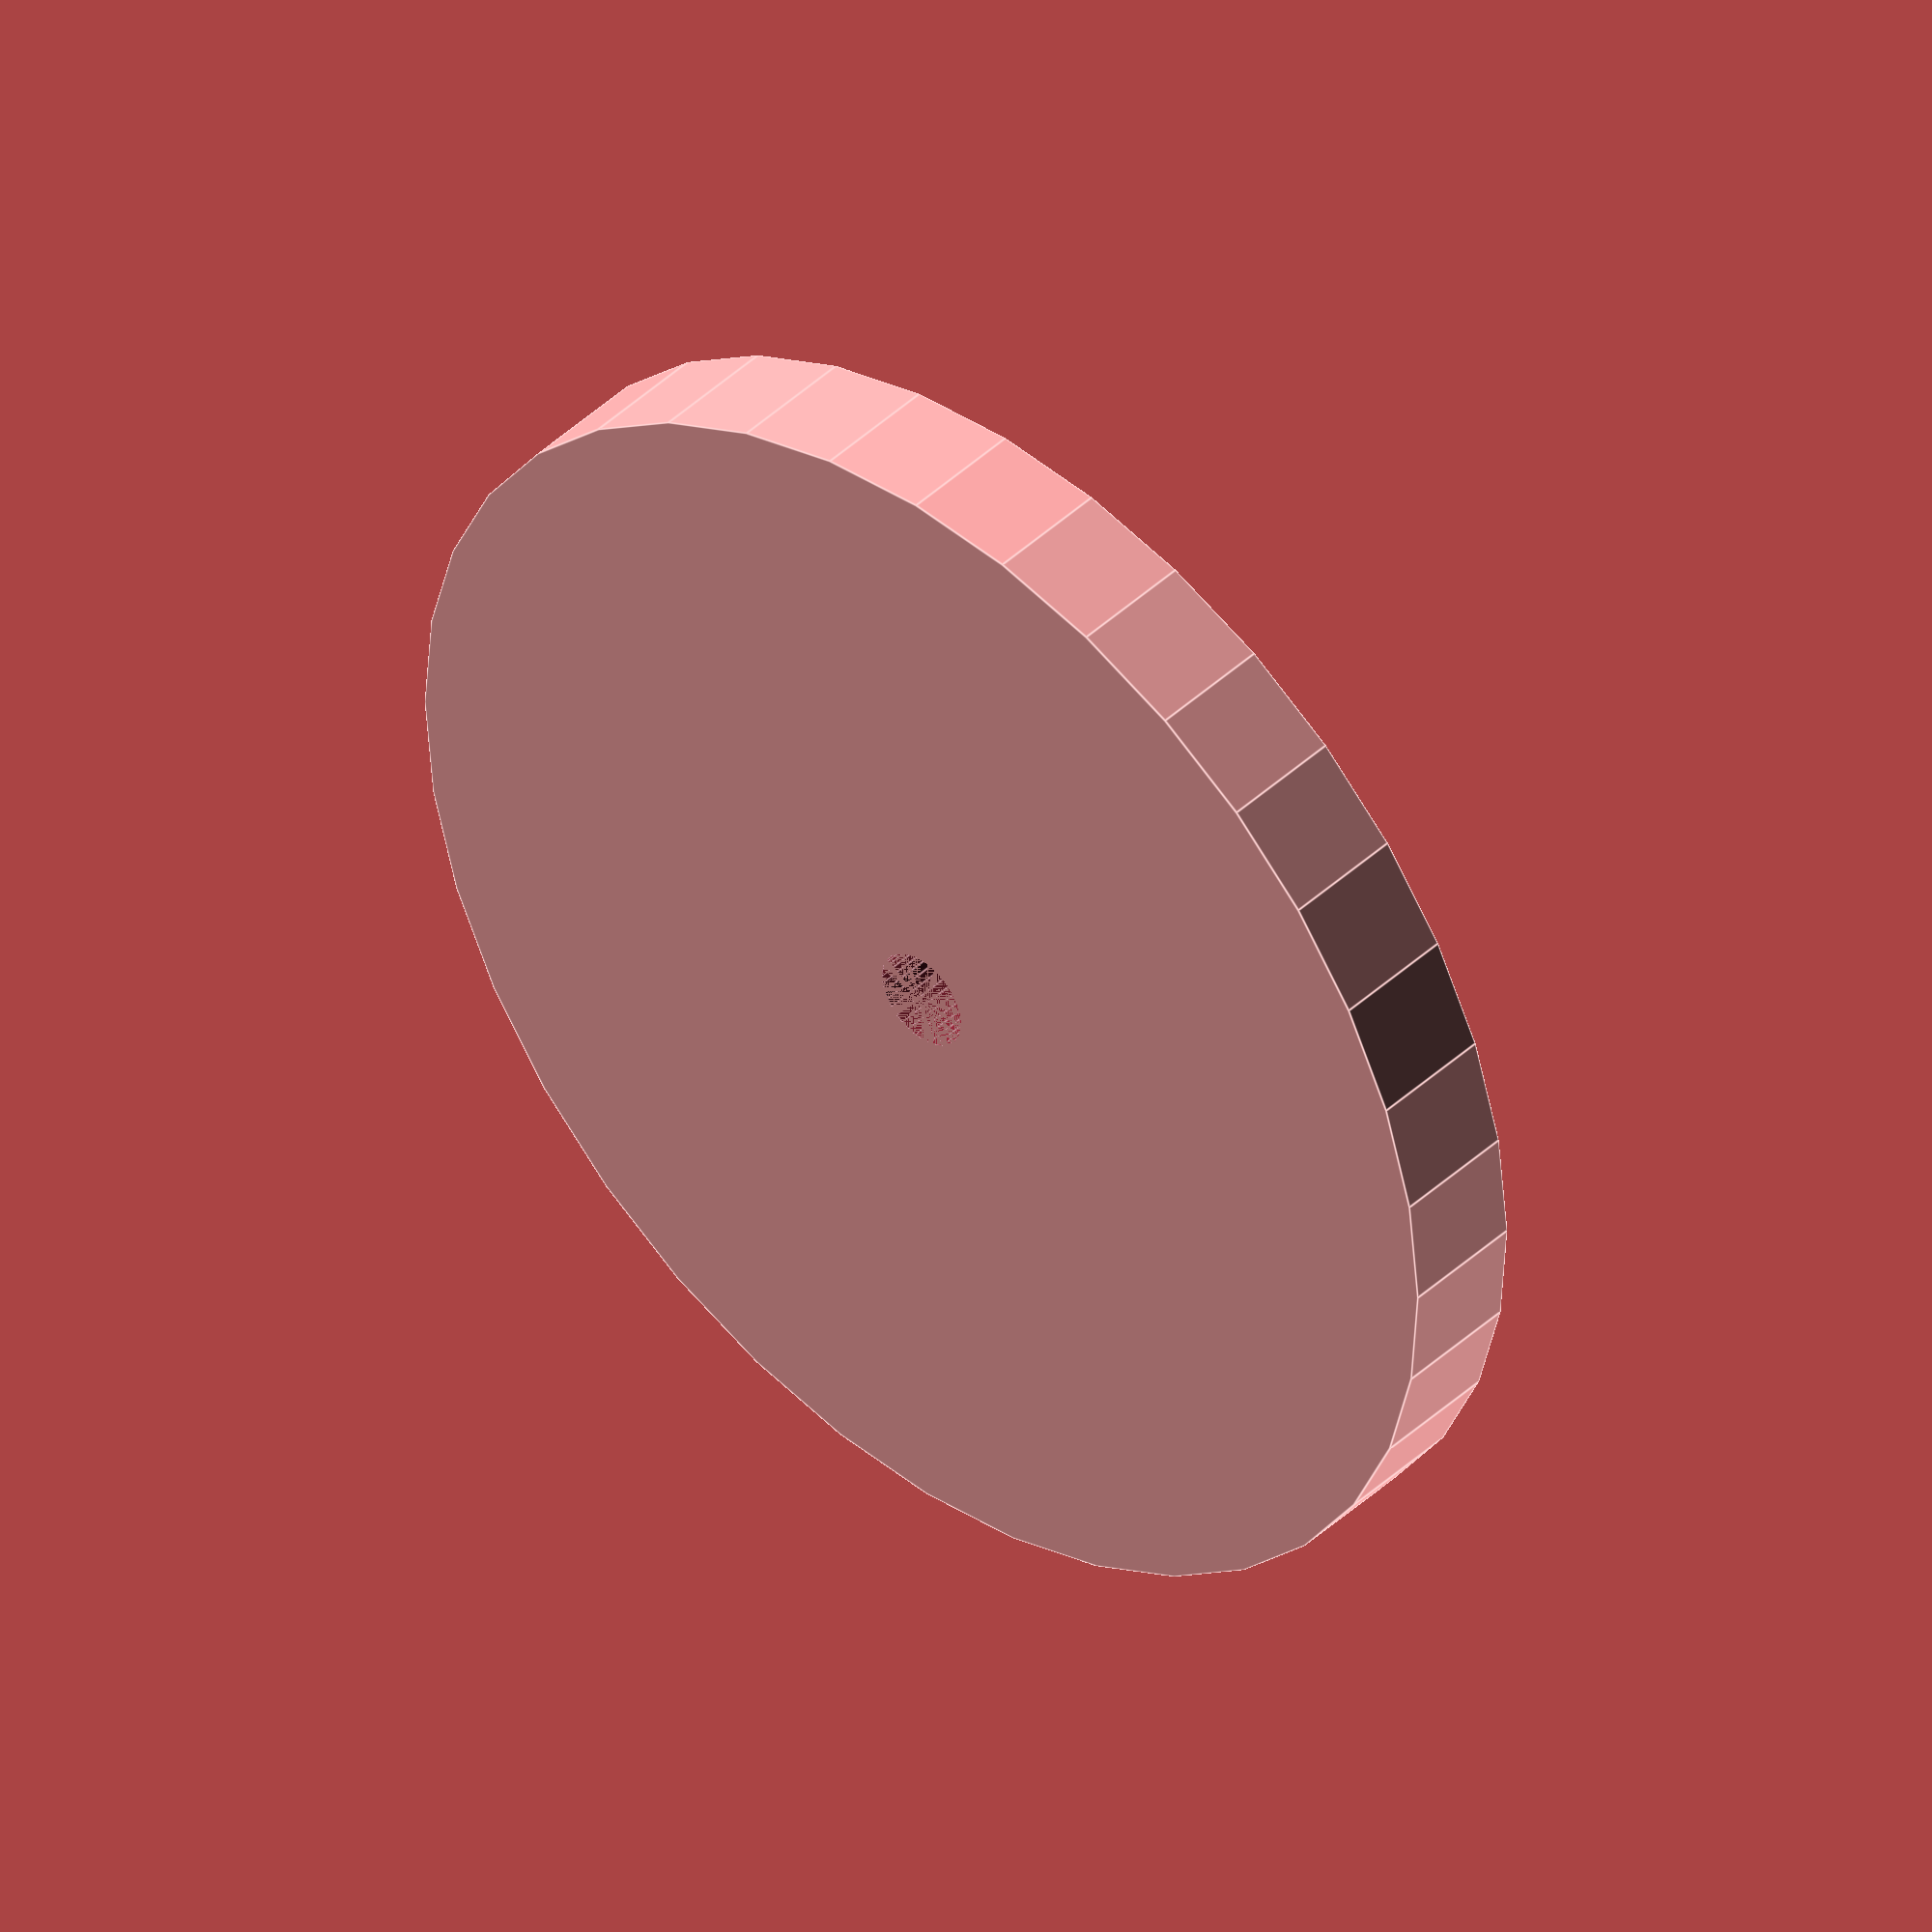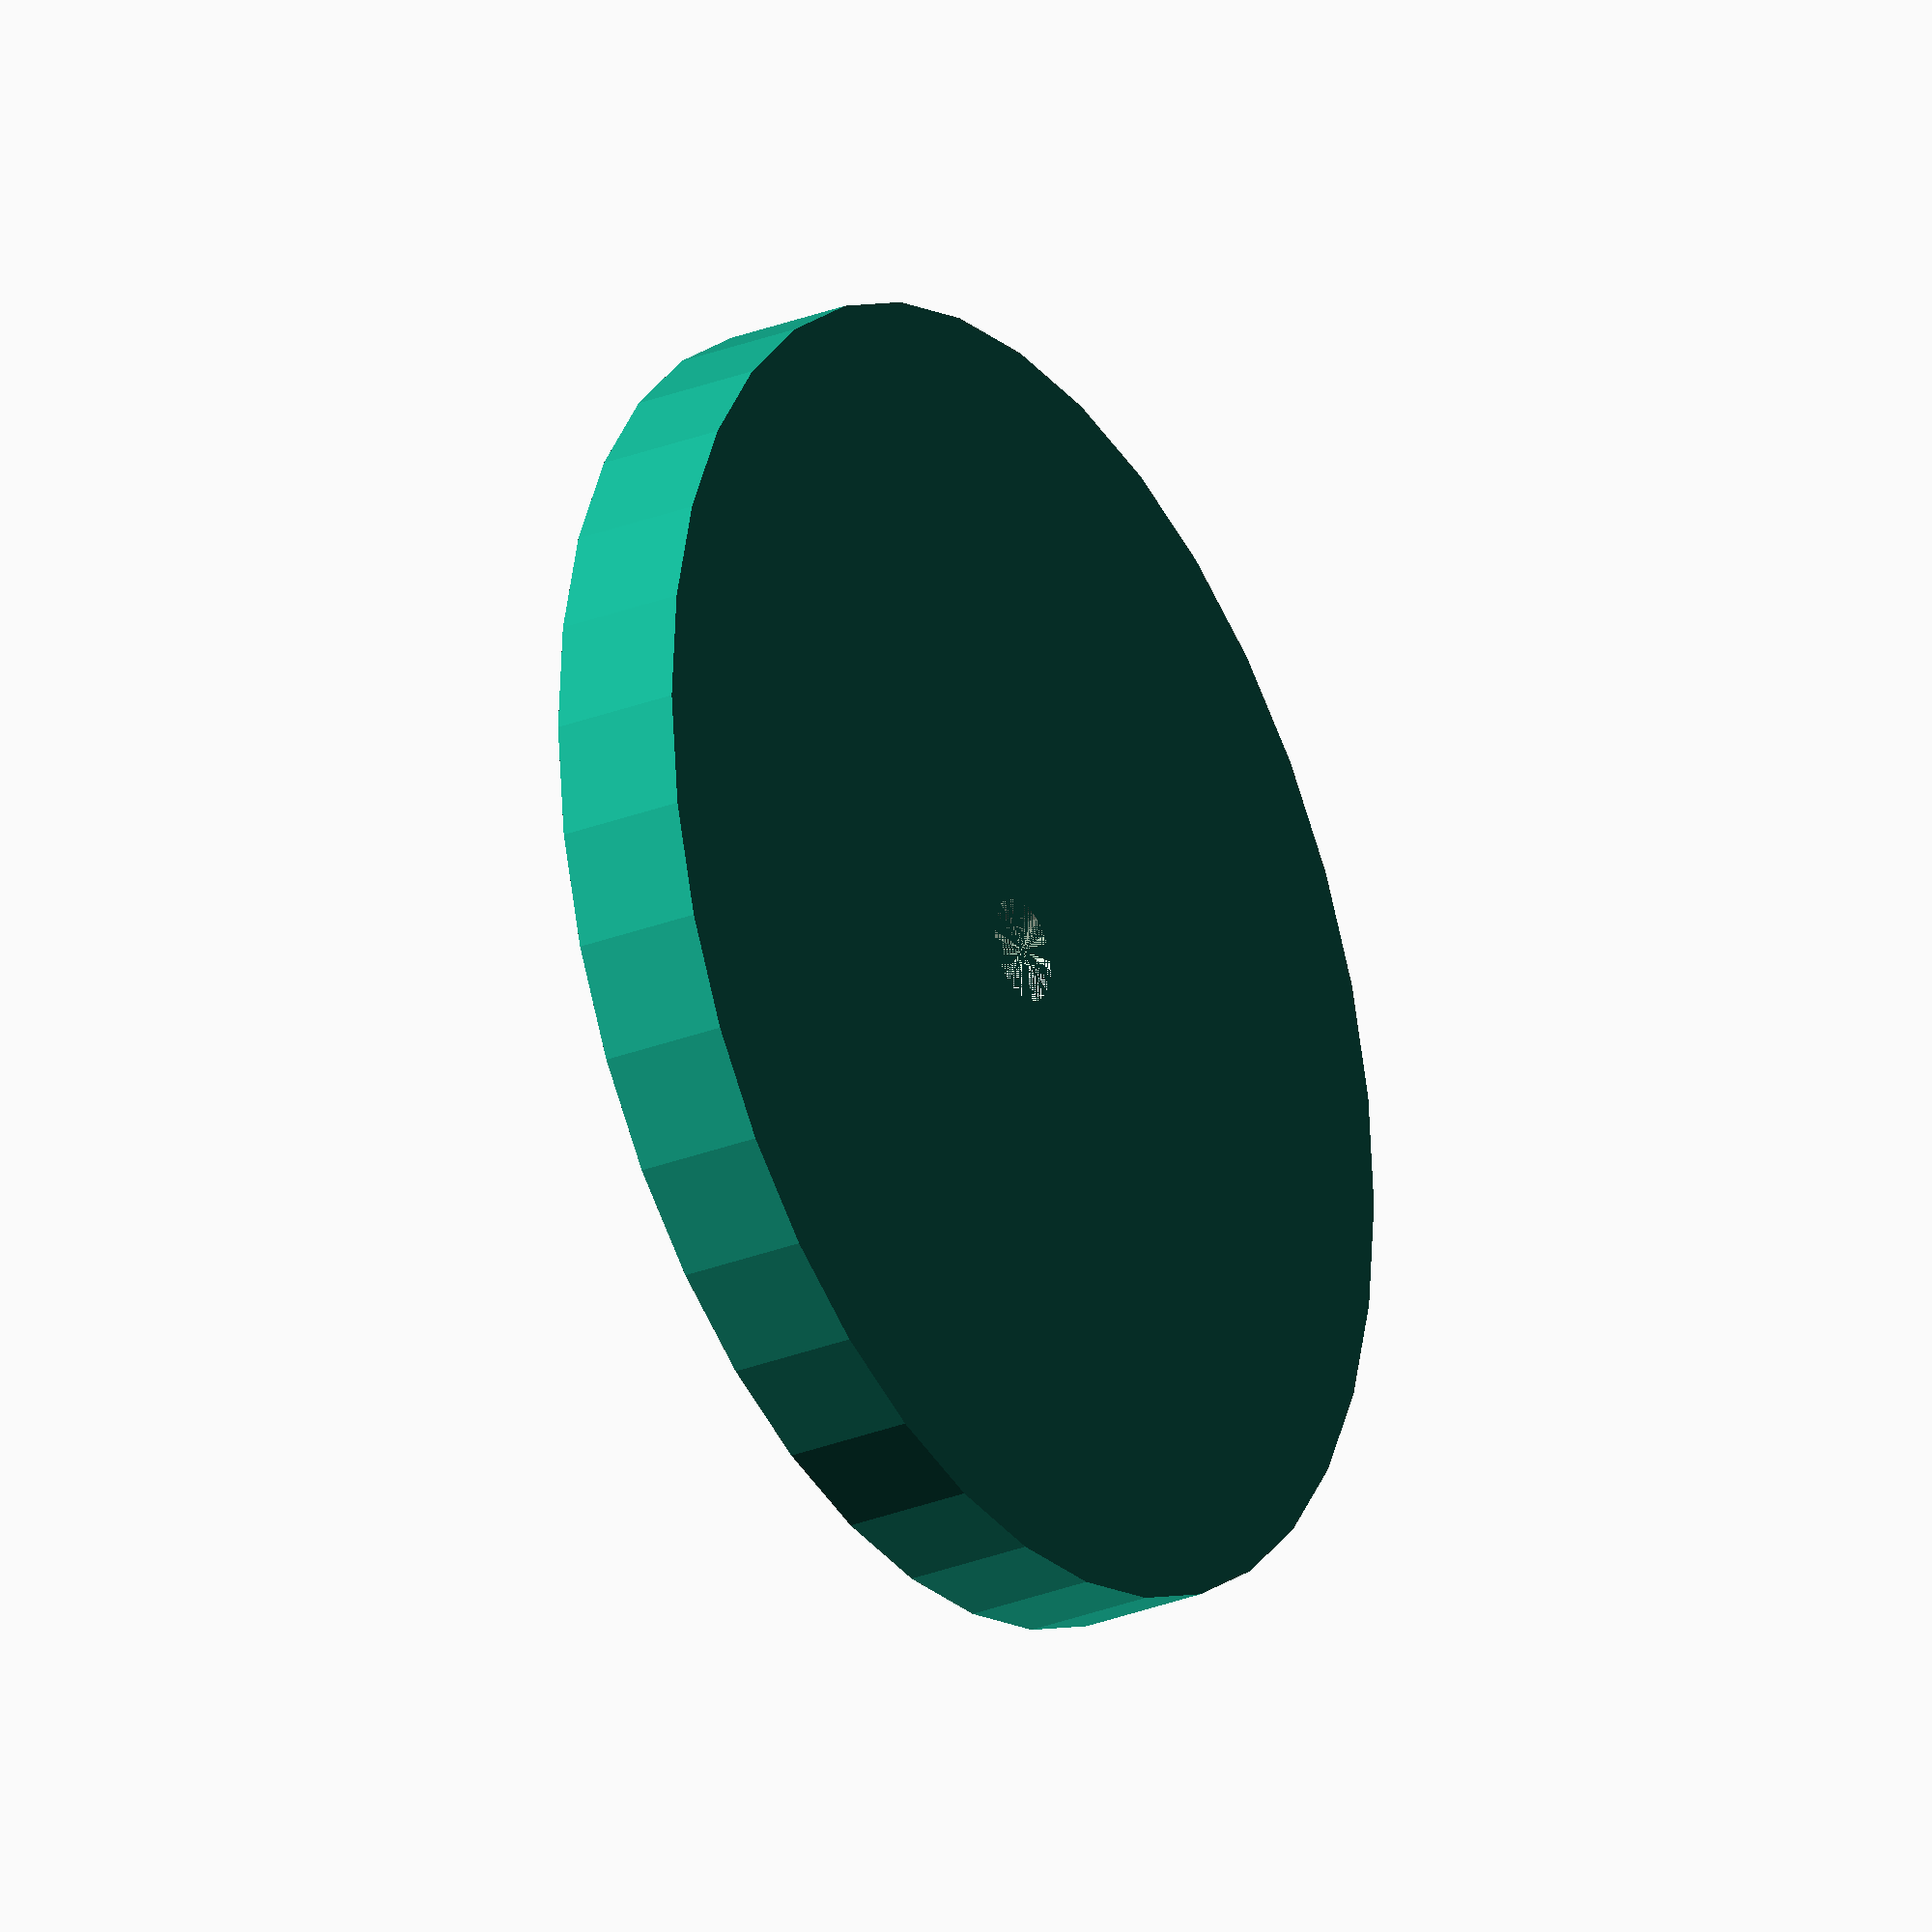
<openscad>
axle_ground = 120;
roller_or = 25;

hub_or = axle_ground - roller_or;

num_rollers = 12;
$fn = num_rollers*3;

hub_h = 10;
hub_ir = 2;

bearing_h = hub_h*2;
bearing_ir = 6/2;
bearing_or = 14/2;



roller_h = 5;

roller_axle_or = 2;
roller_axle_l = 2;
roller_axle_head_or = 2 * roller_axle_or;
roller_axle_head_h = 2 * roller_axle_or;
roller_clearance = 12;
slot_clearance = 2;

arm_r = 35;
arm_hole_ir = 3;


roller_angle = 360 / num_rollers;
slot_offset = hub_or - roller_or - roller_clearance;
slot_width = roller_h + slot_clearance;

module slot() {
    translate([slot_offset, -slot_width/2, 0]) 
        cube([roller_or + roller_clearance, 
              slot_width,
              hub_h]);
    translate([hub_or - roller_axle_or / 2 - roller_clearance / 2,
               roller_axle_l + slot_width / 2,
               hub_h / 2])
        rotate([90, 0, 0]) {
            cylinder(h=slot_width + 2 * roller_axle_l, r=roller_axle_or);
            translate([0, 0, -roller_axle_l - roller_axle_head_h + slot_clearance/2])
                cylinder(h=roller_axle_head_h + slot_clearance/2, r=roller_axle_head_or);
            translate([0, 0, 2 * roller_axle_l + slot_width])
                cylinder(h=roller_axle_head_h + slot_clearance/2, r=roller_axle_head_or);
        }
    % translate([hub_or - roller_axle_or / 2 - roller_clearance / 2,
               roller_h / 2,
               hub_h / 2])
               roller();
    
}

module roller_disc() {
    difference() {
        cylinder(h=roller_h, r=roller_or);
        cylinder(h=roller_h, r=roller_axle_or);
    }
}

module roller() {
    rotate([90, 0, 0])
    roller_disc();
}

module hub() {
    difference() {
        cylinder(h=hub_h/2, r=hub_or);
        for(j=[1:num_rollers])  {
            rotate([0,0,j*roller_angle]) {
                slot();
                if (j % 2 == 0)
                    translate([arm_r, 0, 0])
                        cylinder(h=hub_h*2, r=arm_hole_ir, center=true);
            }
            rotate([0,0,(j + 0.5)*roller_angle])
                translate([4 * hub_or / 5, 0, 0])
                        cylinder(h=hub_h * 2, r=hub_ir, center=true);
                
        }
        translate([0, 0, (hub_h - bearing_h)/2])
            cylinder(h=hub_h*2+1, r=bearing_or, $fn=60, center=true);
        cylinder(h=hub_h*2, r=bearing_ir, center=true);
         
    }
}

module plate() {
    hub();
    * translate([2 * hub_or + roller_clearance, 0, 0])
        hub();
    * for(i=[0:4]) {
        for (j=[0:1]) {
            translate([-hub_or + roller_or + i * (2 * roller_or + roller_clearance/2), 
                    hub_or + roller_or + roller_clearance/2 + j * (2 * roller_or + roller_clearance / 2), 0])
                roller_disc();
        }   
        }
}
//plate();
//!slot();
roller_disc();
</openscad>
<views>
elev=317.3 azim=129.4 roll=42.0 proj=o view=edges
elev=207.1 azim=70.4 roll=58.3 proj=o view=solid
</views>
